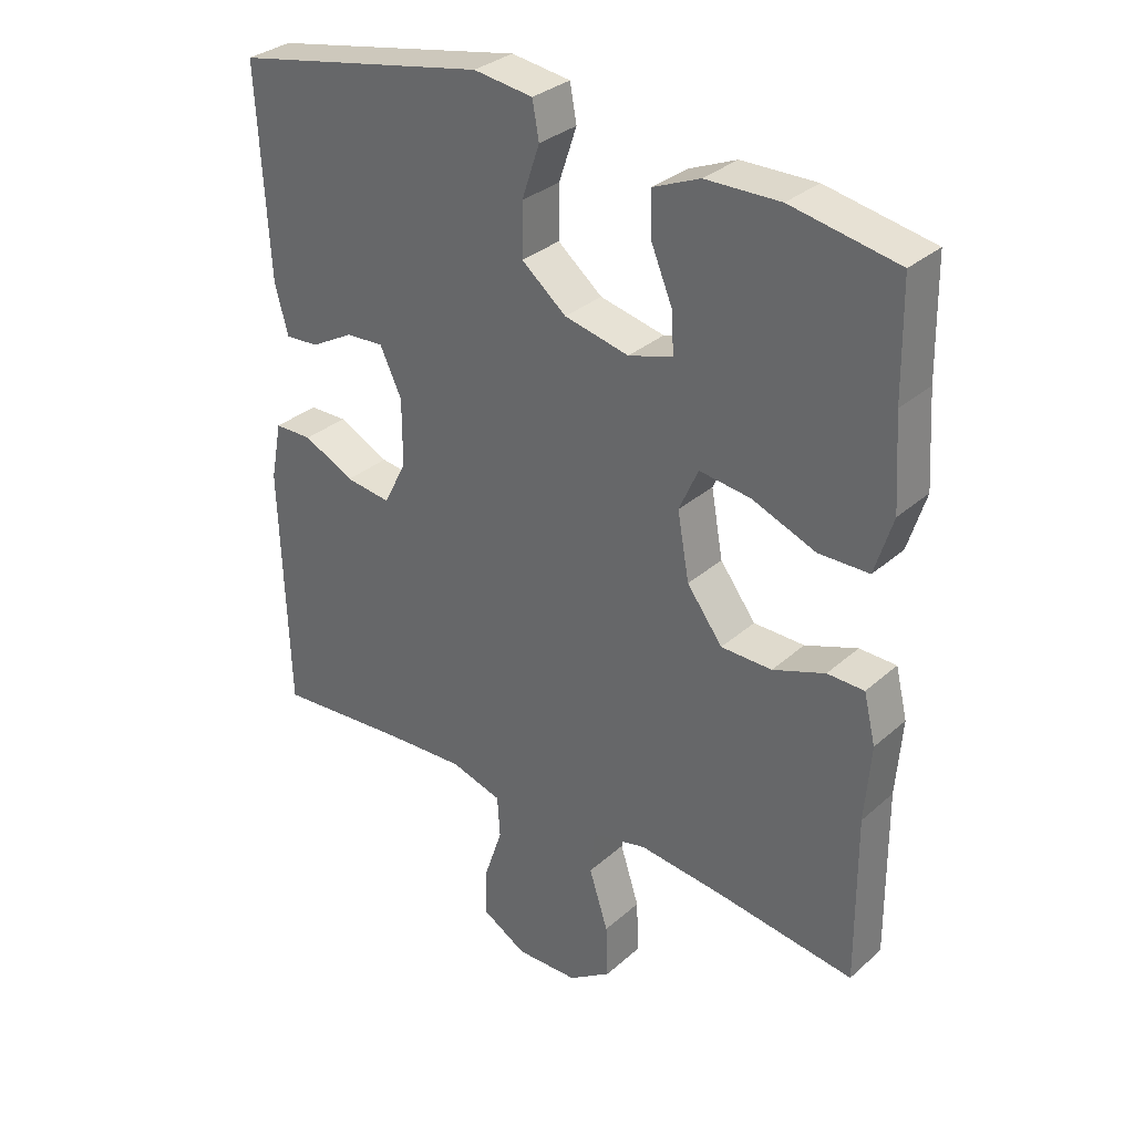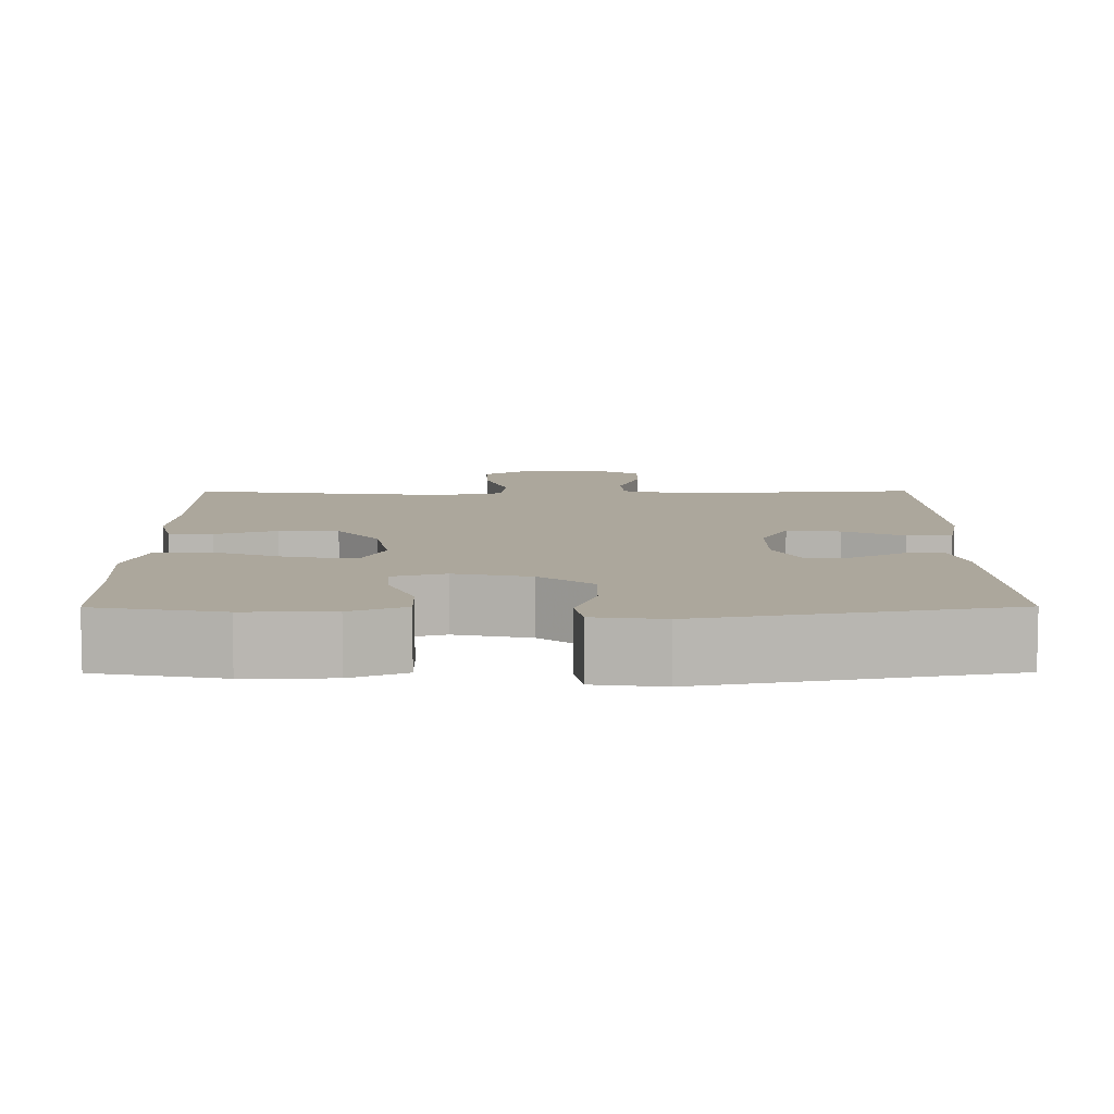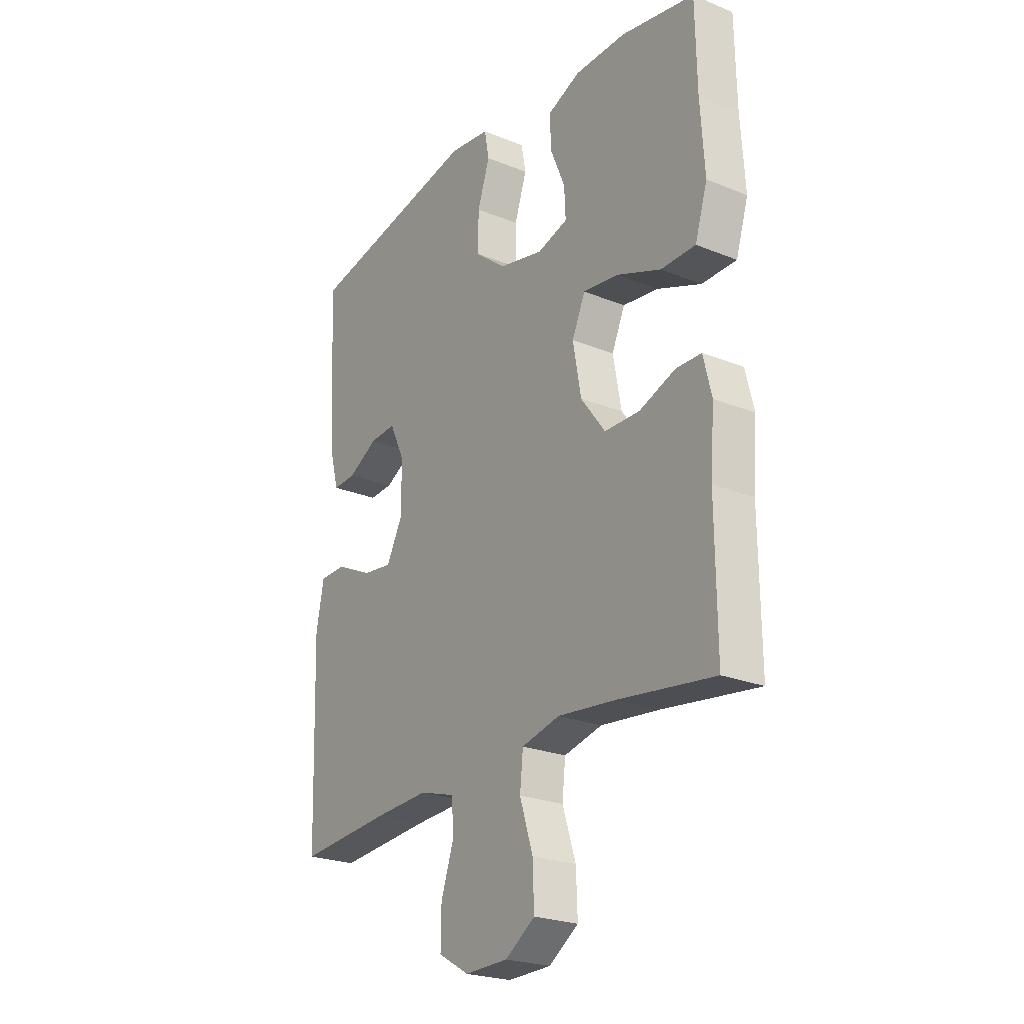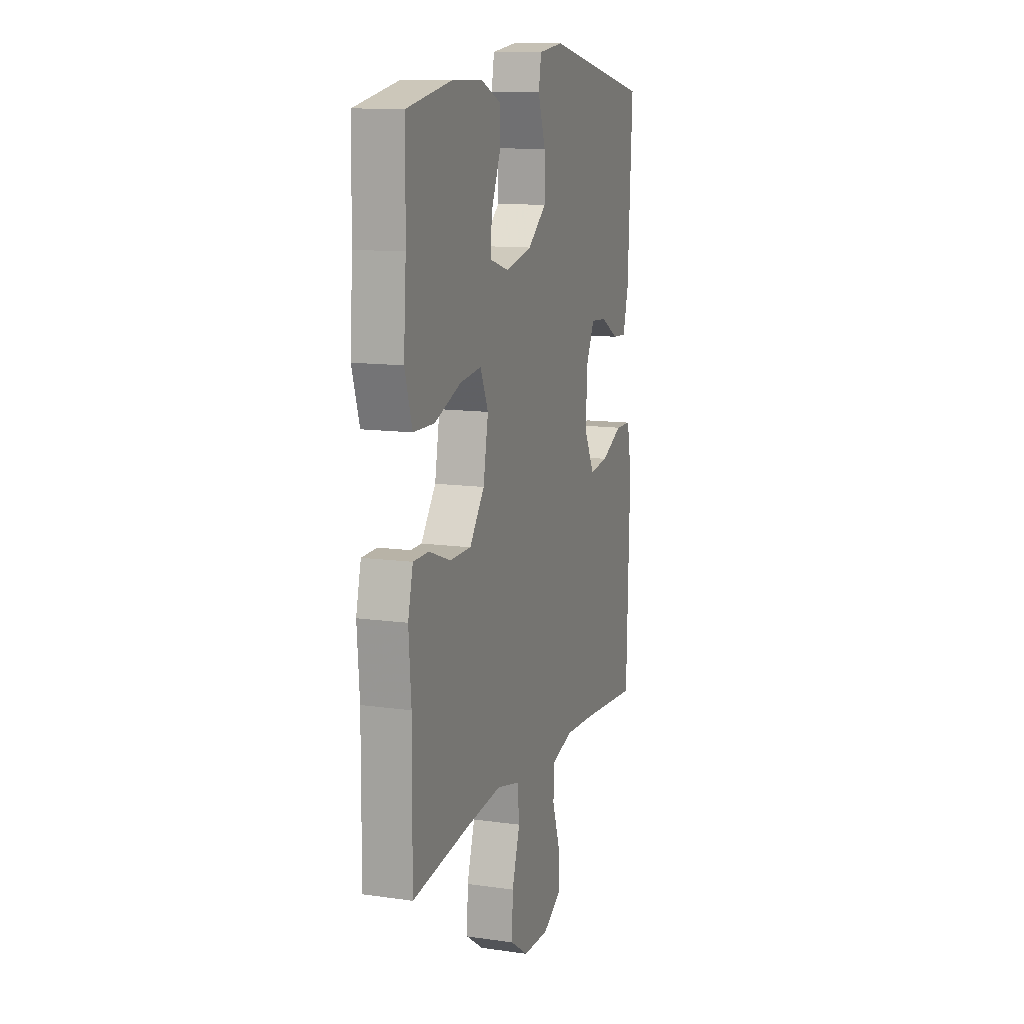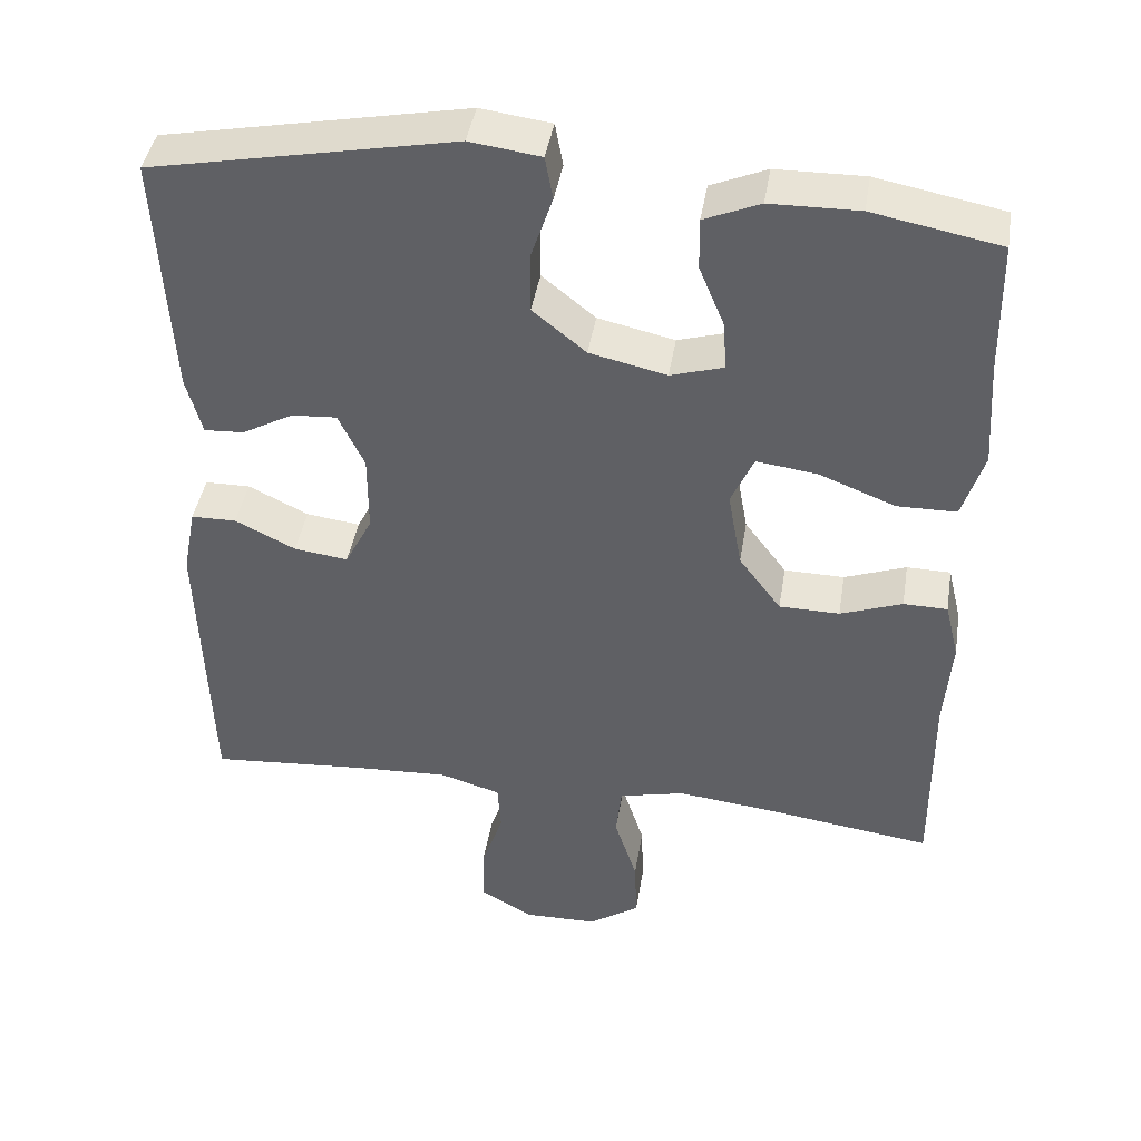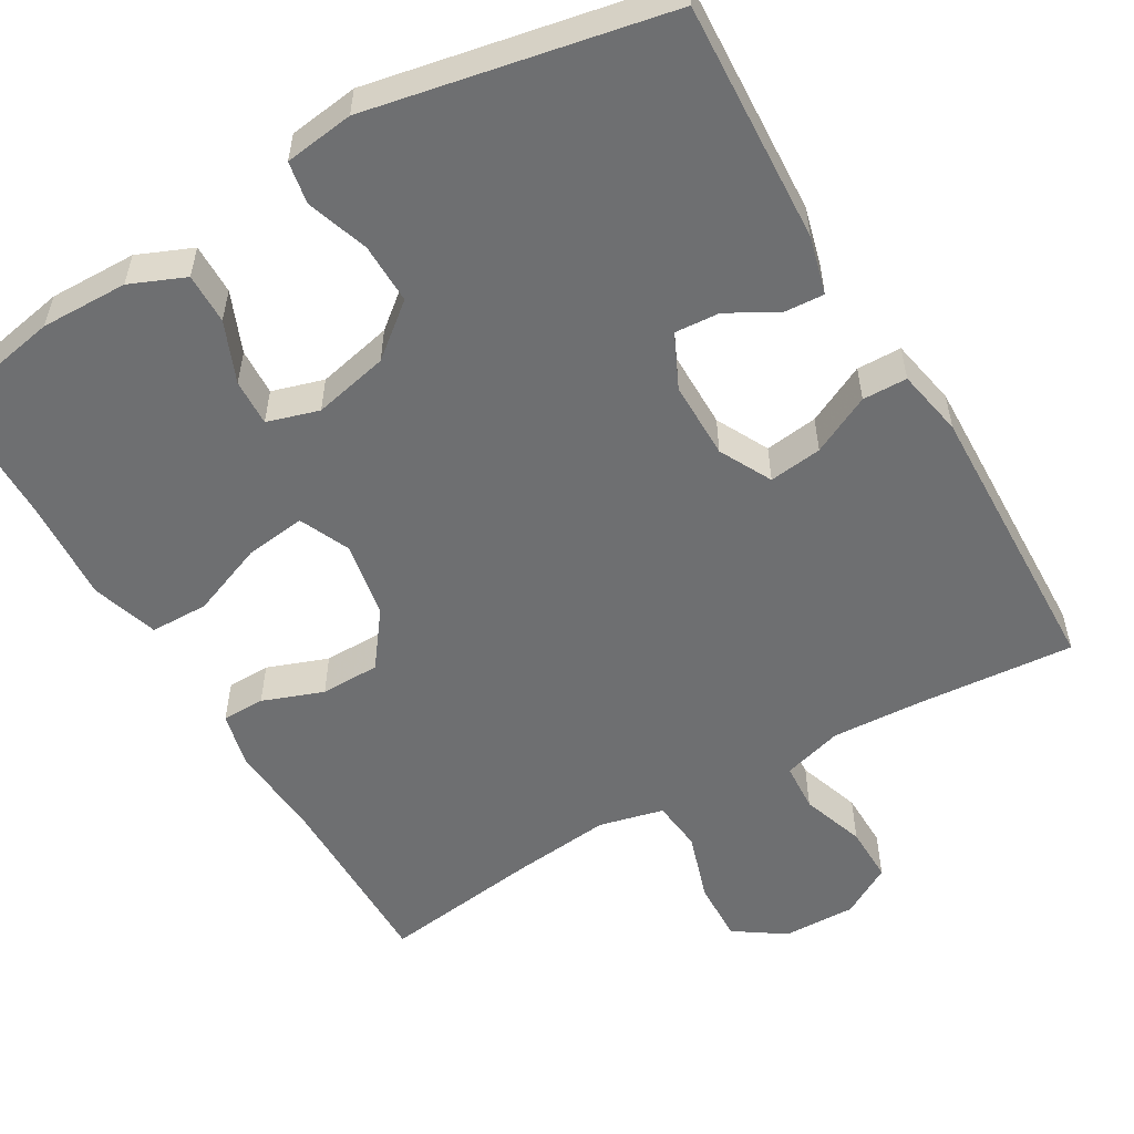
<metadata>
{"format":"obj","ext":"obj","renderer":"f3d","projection":"perspective","resolution":1024,"background":"white","views":[{"elev":32.0,"azim":-140.6,"up":"+Z"},{"elev":8.4,"azim":-0.3,"up":"+Y"},{"elev":-23.9,"azim":-124.1,"up":"+Z"},{"elev":11.9,"azim":-71.3,"up":"+Z"},{"elev":42.5,"azim":-170.8,"up":"+Z"},{"elev":-54.5,"azim":30.3,"up":"+Y"}]}
</metadata>
<code>
v -0.5 0.07 0.5
v -0.338 0.07 0.531
v -0.225 0.07 0.529
v -0.154 0.07 0.499
v -0.155 0.07 0.433
v -0.188 0.07 0.354
v -0.191 0.07 0.293
v -0.124 0.07 0.273
v -0.026 0.07 0.295
v 0.042 0.07 0.35
v 0.041 0.07 0.429
v 0.014 0.07 0.509
v 0.024 0.07 0.564
v 0.114 0.07 0.576
v 0.5 0.07 0.5
v 0.483 0.07 0.187
v 0.463 0.07 0.112
v 0.412 0.07 0.115
v 0.347 0.07 0.151
v 0.289 0.07 0.155
v 0.256 0.07 0.085
v 0.256 0.07 -0.016
v 0.291 0.07 -0.084
v 0.36 0.07 -0.075
v 0.437 0.07 -0.037
v 0.495 0.07 -0.038
v 0.512 0.07 -0.126
v 0.5 0.07 -0.5
v 0.297 0.07 -0.484
v 0.177 0.07 -0.478
v 0.099 0.07 -0.501
v 0.095 0.07 -0.565
v 0.123 0.07 -0.648
v 0.124 0.07 -0.722
v 0.057 0.07 -0.761
v -0.038 0.07 -0.759
v -0.103 0.07 -0.715
v -0.1 0.07 -0.634
v -0.071 0.07 -0.544
v -0.078 0.07 -0.477
v -0.162 0.07 -0.457
v -0.29 0.07 -0.471
v -0.5 0.07 -0.5
v -0.498 0.07 -0.246
v -0.507 0.07 -0.13
v -0.489 0.07 -0.056
v -0.433 0.07 -0.055
v -0.354 0.07 -0.084
v -0.277 0.07 -0.083
v -0.223 0.07 -0.011
v -0.205 0.07 0.089
v -0.234 0.07 0.154
v -0.312 0.07 0.144
v -0.409 0.07 0.106
v -0.485 0.07 0.107
v -0.512 0.07 0.194
v -0.503 0.07 0.331
v -0.5 0 0.5
v -0.338 0 0.531
v -0.225 0 0.529
v -0.154 0 0.499
v -0.155 0 0.433
v -0.188 0 0.354
v -0.191 0 0.293
v -0.124 0 0.273
v -0.026 0 0.295
v 0.042 0 0.35
v 0.041 0 0.429
v 0.014 0 0.509
v 0.024 0 0.564
v 0.114 0 0.576
v 0.5 0 0.5
v 0.483 0 0.187
v 0.463 0 0.112
v 0.412 0 0.115
v 0.347 0 0.151
v 0.289 0 0.155
v 0.256 0 0.085
v 0.256 0 -0.016
v 0.291 0 -0.084
v 0.36 0 -0.075
v 0.437 0 -0.037
v 0.495 0 -0.038
v 0.512 0 -0.126
v 0.5 0 -0.5
v 0.297 0 -0.484
v 0.177 0 -0.478
v 0.099 0 -0.501
v 0.095 0 -0.565
v 0.123 0 -0.648
v 0.124 0 -0.722
v 0.057 0 -0.761
v -0.038 0 -0.759
v -0.103 0 -0.715
v -0.1 0 -0.634
v -0.071 0 -0.544
v -0.078 0 -0.477
v -0.162 0 -0.457
v -0.29 0 -0.471
v -0.5 0 -0.5
v -0.498 0 -0.246
v -0.507 0 -0.13
v -0.489 0 -0.056
v -0.433 0 -0.055
v -0.354 0 -0.084
v -0.277 0 -0.083
v -0.223 0 -0.011
v -0.205 0 0.089
v -0.234 0 0.154
v -0.312 0 0.144
v -0.409 0 0.106
v -0.485 0 0.107
v -0.512 0 0.194
v -0.503 0 0.331
f 54 55 56 57
f 53 54 57 1
f 52 53 1 2
f 51 52 2 3
f 45 46 47 48
f 44 45 48 49
f 42 43 44 49
f 41 42 49 50
f 36 37 38 39
f 36 39 40
f 35 36 40
f 32 33 34 35
f 31 32 35 40
f 30 31 40 41
f 26 27 28 29
f 24 25 26 29
f 23 24 29 30
f 22 23 30 41
f 16 17 18 19
f 16 19 20
f 15 16 20
f 14 15 20
f 11 12 13 14
f 10 11 14 20
f 9 10 20 21
f 3 4 5 6
f 51 3 6 7
f 22 41 50 51
f 22 51 7 8
f 8 9 21 22
f 114 113 112 111
f 58 114 111 110
f 59 58 110 109
f 60 59 109 108
f 105 104 103 102
f 106 105 102 101
f 106 101 100 99
f 107 106 99 98
f 96 95 94 93
f 97 96 93
f 97 93 92
f 92 91 90 89
f 97 92 89 88
f 98 97 88 87
f 86 85 84 83
f 86 83 82 81
f 87 86 81 80
f 98 87 80 79
f 76 75 74 73
f 77 76 73
f 77 73 72
f 77 72 71
f 71 70 69 68
f 77 71 68 67
f 78 77 67 66
f 63 62 61 60
f 64 63 60 108
f 108 107 98 79
f 65 64 108 79
f 79 78 66 65
f 1 58 59 2
f 2 59 60 3
f 3 60 61 4
f 4 61 62 5
f 5 62 63 6
f 6 63 64 7
f 7 64 65 8
f 8 65 66 9
f 9 66 67 10
f 10 67 68 11
f 11 68 69 12
f 12 69 70 13
f 13 70 71 14
f 14 71 72 15
f 15 72 73 16
f 16 73 74 17
f 17 74 75 18
f 18 75 76 19
f 19 76 77 20
f 20 77 78 21
f 21 78 79 22
f 22 79 80 23
f 23 80 81 24
f 24 81 82 25
f 25 82 83 26
f 26 83 84 27
f 27 84 85 28
f 28 85 86 29
f 29 86 87 30
f 30 87 88 31
f 31 88 89 32
f 32 89 90 33
f 33 90 91 34
f 34 91 92 35
f 35 92 93 36
f 36 93 94 37
f 37 94 95 38
f 38 95 96 39
f 39 96 97 40
f 40 97 98 41
f 41 98 99 42
f 42 99 100 43
f 43 100 101 44
f 44 101 102 45
f 45 102 103 46
f 46 103 104 47
f 47 104 105 48
f 48 105 106 49
f 49 106 107 50
f 50 107 108 51
f 51 108 109 52
f 52 109 110 53
f 53 110 111 54
f 54 111 112 55
f 55 112 113 56
f 56 113 114 57
f 57 114 58 1

</code>
